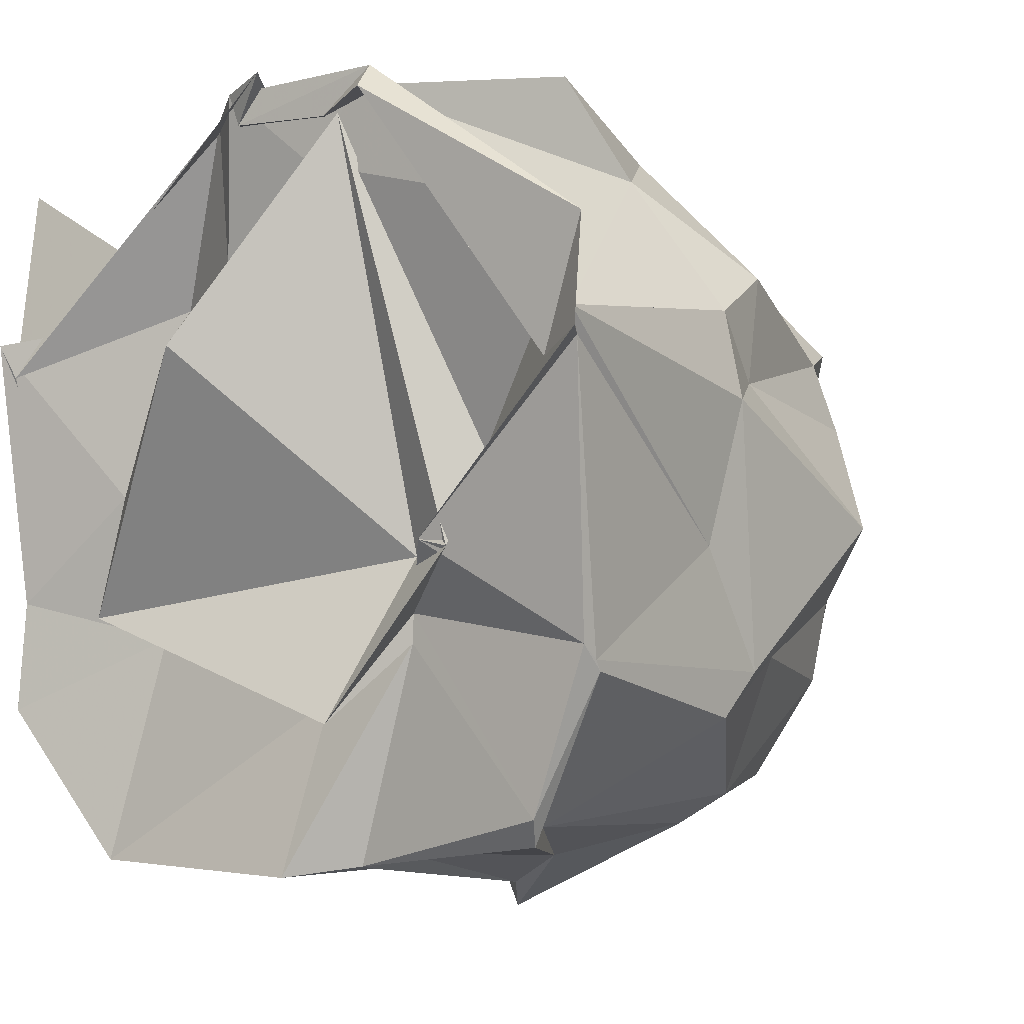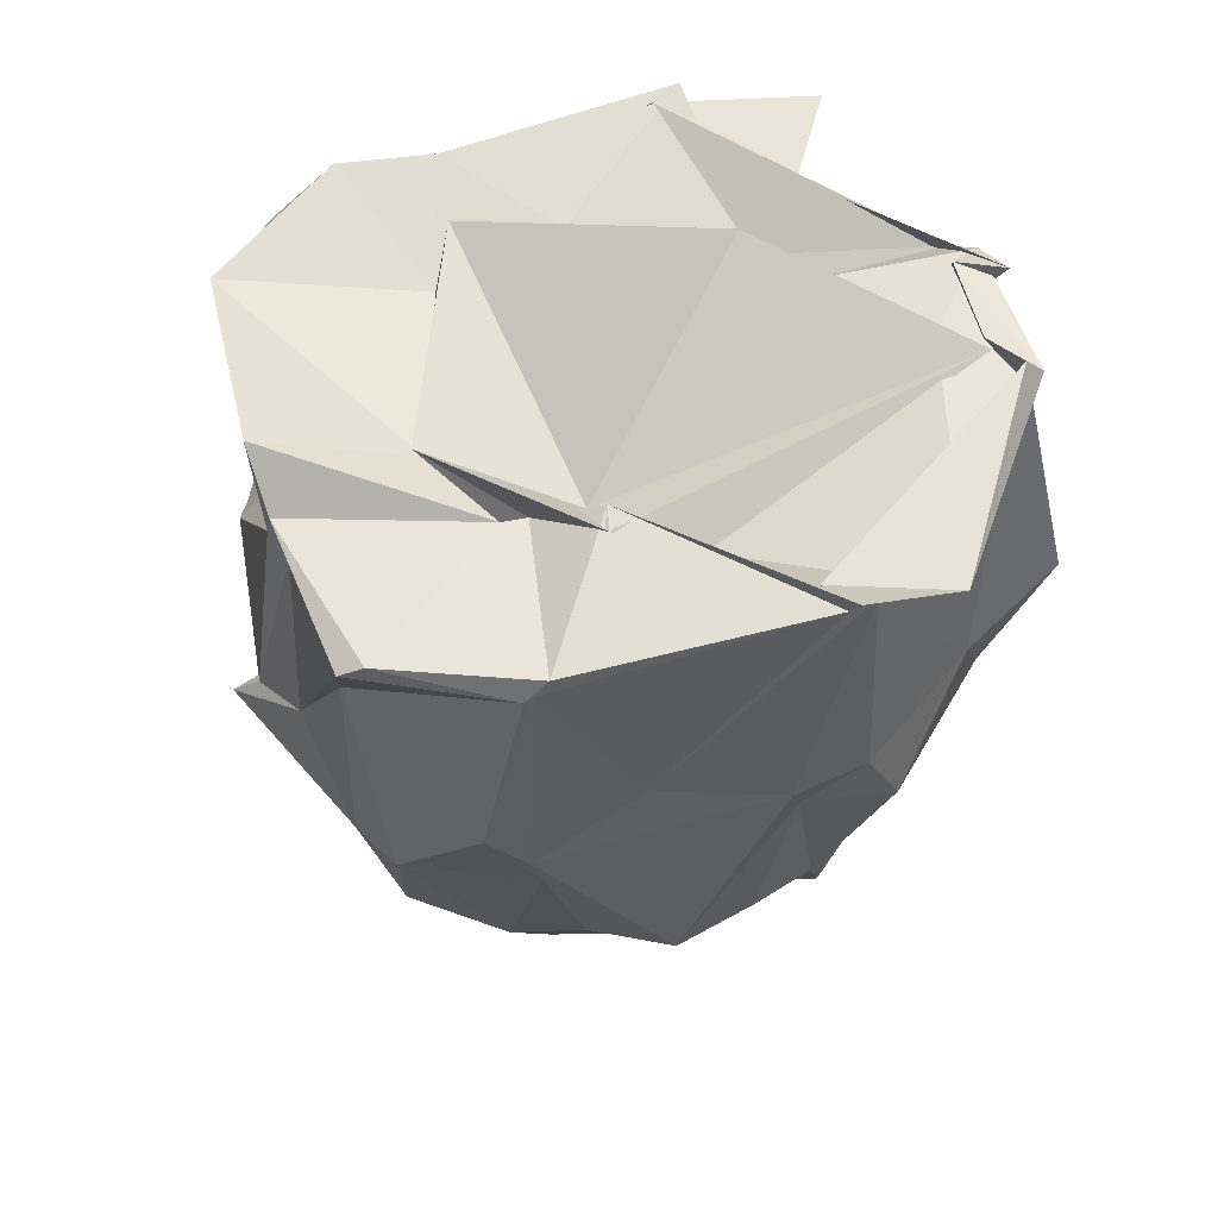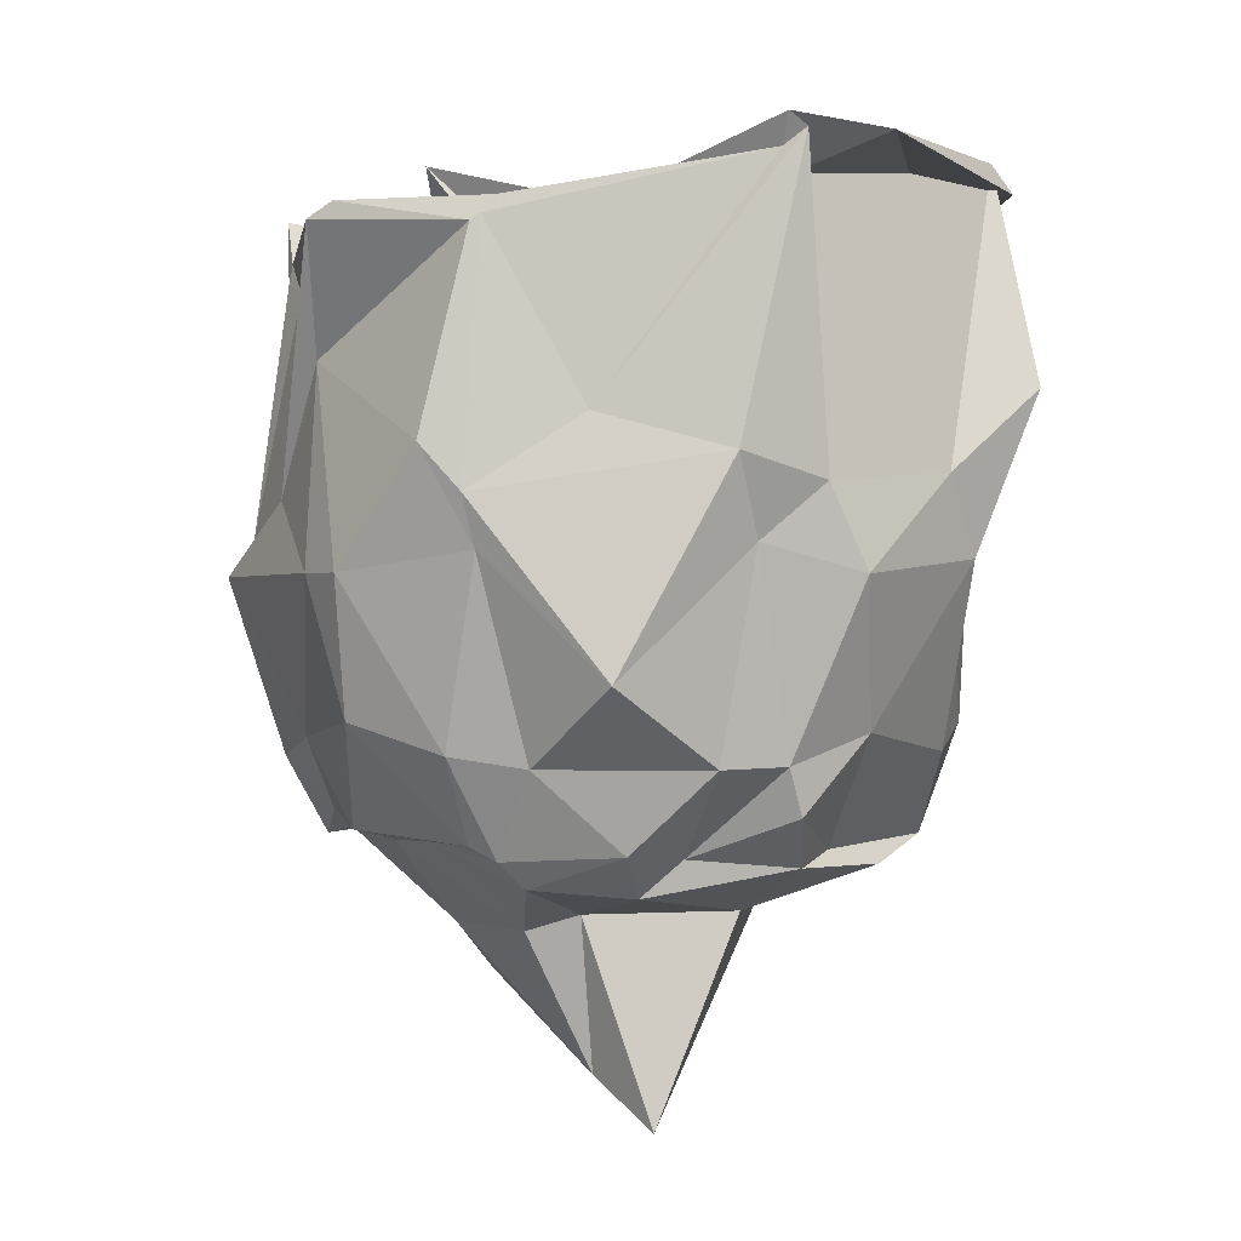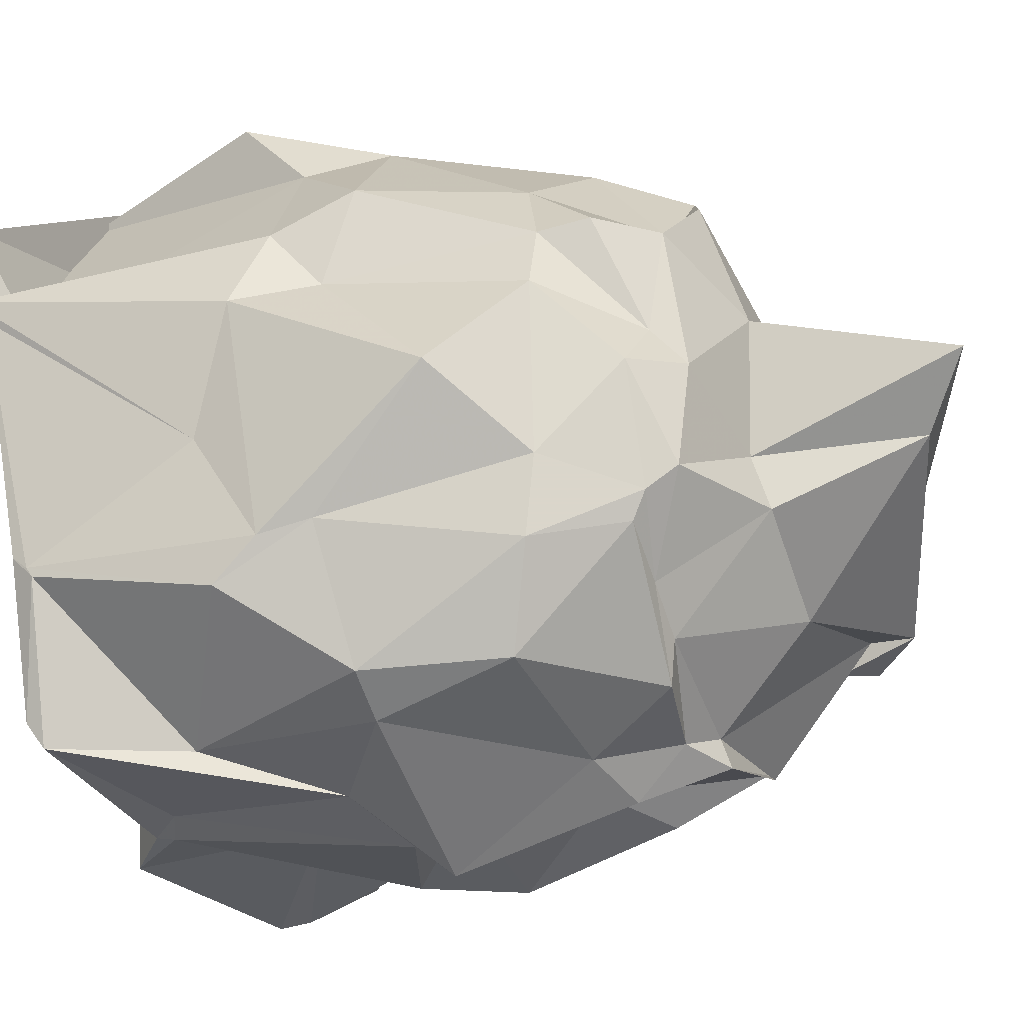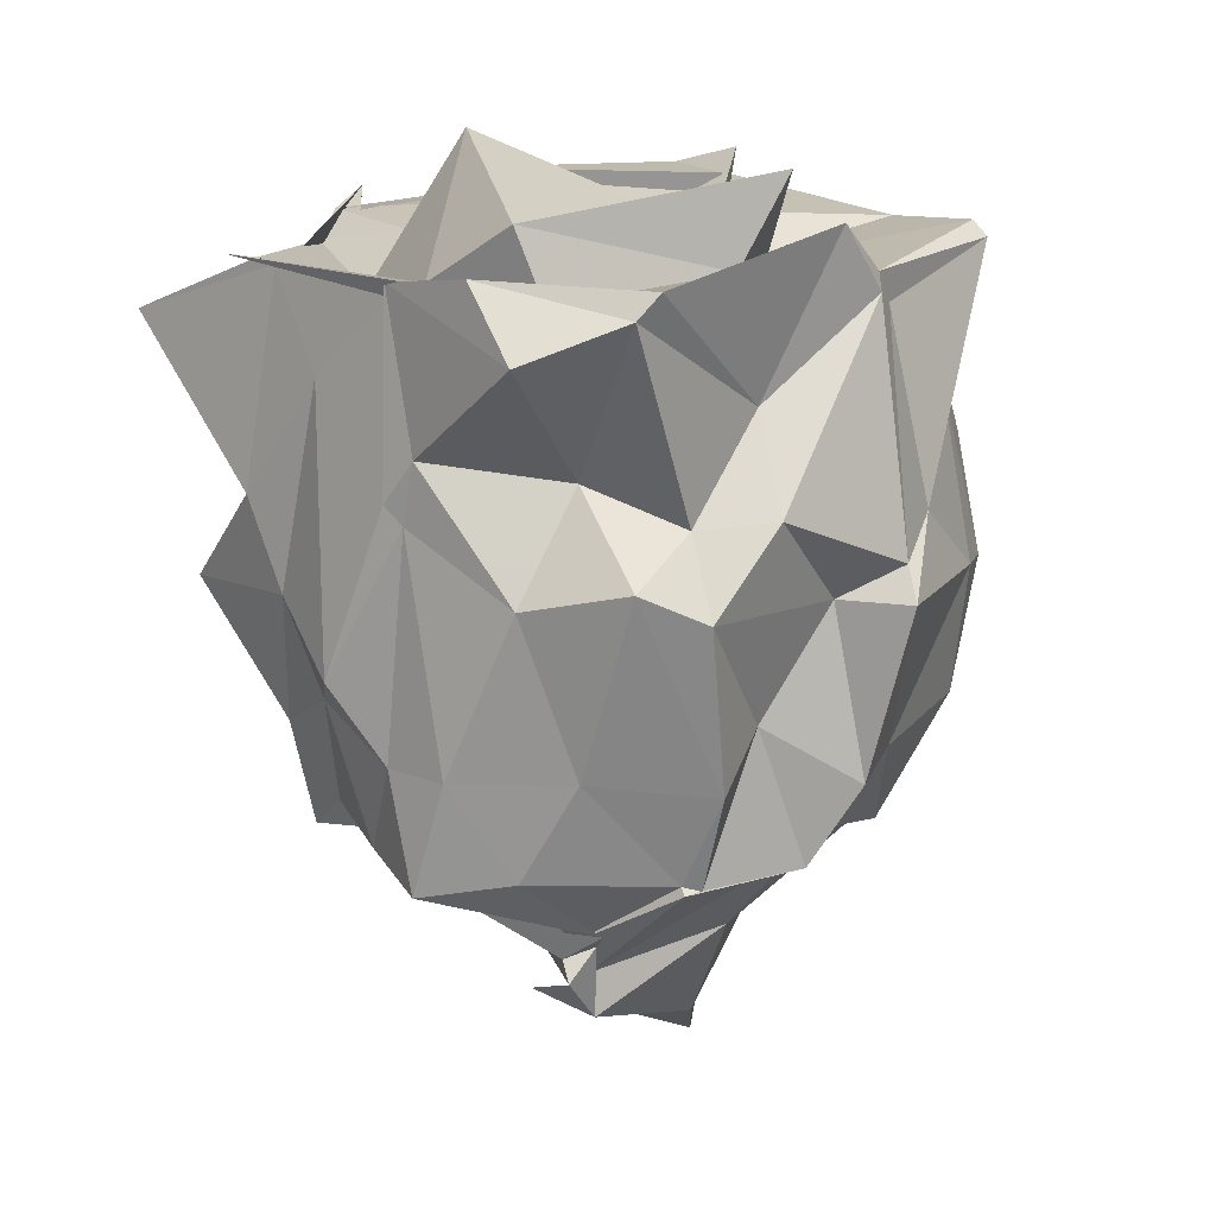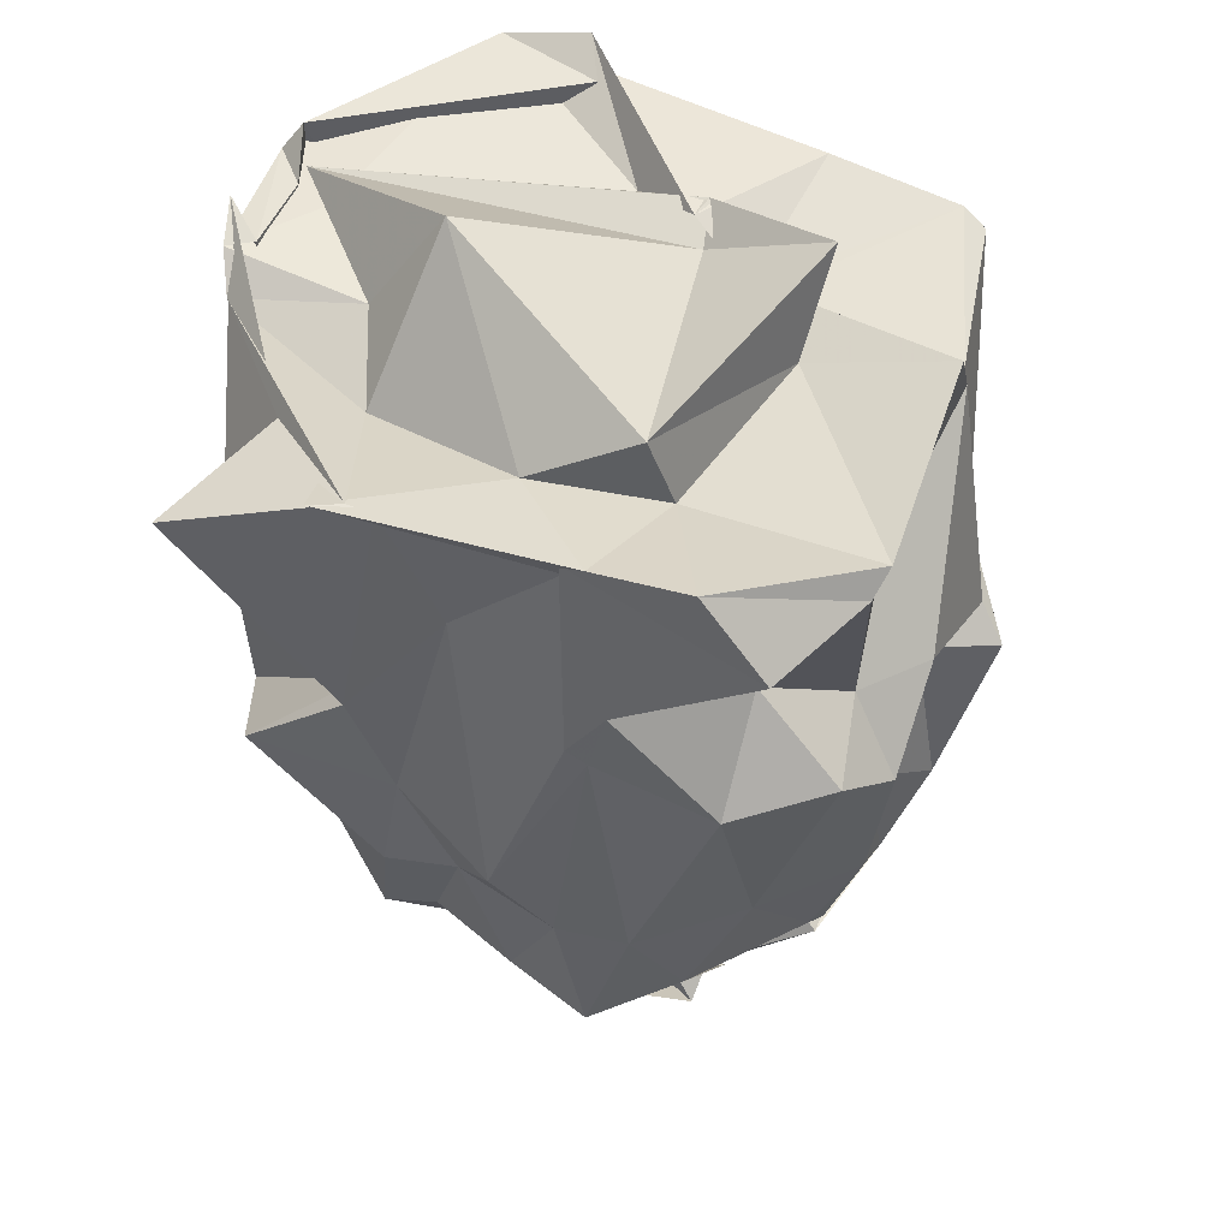
<metadata>
{"format":"obj","ext":"obj","renderer":"f3d","projection":"perspective","resolution":1024,"background":"white","views":[{"elev":-1.3,"azim":29.4,"up":"+Y"},{"elev":58.7,"azim":76.7,"up":"+Z"},{"elev":3.2,"azim":88.1,"up":"+Z"},{"elev":-25.7,"azim":108.6,"up":"+Y"},{"elev":9.3,"azim":-42.7,"up":"+Z"},{"elev":40.3,"azim":-70.7,"up":"+Z"}]}
</metadata>
<code>
v 0.4585 -0.4308 1.771
v -0.4937 -0.553 -0.5299
v 1.093 -0.4005 1.226
v 1.08 0.2194 2.027
v 0.9719 0.09198 1.975
v 0.4027 0.8511 1.994
v 0.2234 0.7962 1.889
v -0.07919 0.7971 1.866
v 0.03257 0.9295 1.934
v -0.6387 0.4876 1.676
v -1.056 0.6935 1.552
v -0.9915 0.03608 1.707
v -0.9714 -0.4998 1.625
v -0.9909 -0.494 1.671
v -1.043 -1.108 1.453
v -0.7528 -1.299 1.579
v -0.1636 -1.196 1.305
v 0.2324 -1.317 1.631
v 0.3171 -1.273 1.597
v 0.8389 -1.215 1.781
v 1.027 -0.7385 1.764
v 1.026 -0.7067 1.785
v 1.147 0.02124 1.115
v 1.051 0.2865 1.027
v 0.7576 0.6785 1.048
v 0.6715 0.9599 1.301
v 0.2801 0.7685 1.095
v -0.154 0.7674 1.45
v -0.689 0.6771 1.247
v -0.9604 0.1292 1.055
v -1.026 0.1632 1
v -0.9982 -0.1624 1.379
v -1.023 -0.5144 1.027
v -1.004 -0.6332 1.163
v -0.6657 -0.9676 1.099
v -0.4439 -1.204 0.9662
v -0.259 -1.391 0.9939
v 0.2423 -1.431 0.8273
v 0.4517 -1.326 0.9622
v 0.6404 -1.201 1.379
v 1.102 -0.8891 1.138
v 1.129 -0.7621 0.995
v 1.048 0.08357 0.8522
v 1.035 0.4045 0.7588
v 0.6557 0.7695 0.7884
v 0.5509 0.7199 0.6865
v 0.02855 0.8377 0.5971
v -0.4956 0.7072 0.5691
v -0.5709 0.6896 0.5748
v -0.952 0.5377 0.6995
v -0.9977 0.02411 0.6972
v -1.075 -0.2859 0.475
v -0.9949 -0.573 0.9658
v -0.8823 -0.9388 0.7448
v -0.7019 -1.245 0.8103
v -0.5062 -1.358 0.7133
v 0.08972 -1.273 0.7179
v 0.1871 -1.517 0.7164
v 0.7714 -1.231 0.7527
v 0.9274 -1.135 0.7599
v 1.109 -0.724 0.831
v 1.246 -0.3401 0.4531
v 0.9739 0.1828 0.1964
v 0.8 0.44 0.2782
v 0.4128 0.7096 0.1823
v 0.1831 0.7971 0.2554
v -0.1611 0.8122 0.2621
v -0.4668 0.5323 0.2298
v -0.7332 0.4058 0.3176
v -0.9044 0.1287 0.2755
v -0.9721 -0.1473 0.3907
v -0.9679 -0.4494 0.2253
v -0.9429 -0.6809 0.2104
v -0.6832 -0.9908 0.219
v -0.3467 -1.251 0.1679
v -0.1482 -1.19 0.3507
v 0.1641 -1.342 0.1489
v 0.3555 -1.264 0.2296
v 0.8257 -1.111 0.317
v 0.9818 -0.8149 0.2305
v 1.013 -0.5717 0.1946
v 1.05 -0.02658 0.1953
v 0.9386 0.2232 0.04021
v 0.5615 0.3396 -0.1015
v 0.216 0.6645 -0.09798
v -0.1594 0.6773 -0.08064
v -0.2804 0.588 0.01813
v -0.3284 0.5458 -0.1054
v -0.7415 0.2166 -0.09851
v -0.8053 0.003994 0.02234
v -0.8894 -0.2735 -0.06703
v -0.953 -0.5432 -0.1598
v -0.7558 -0.7993 -0.105
v -0.3687 -1.093 -0.1222
v -0.3107 -1.124 -0.1412
v 0.03732 -1.219 -0.1123
v 0.2023 -1.189 -0.01285
v 0.4701 -1.112 -0.04617
v 0.8518 -0.7516 -0.04776
v 0.873 -0.6667 -0.09274
v 0.9704 -0.2894 -0.06719
v 0.8054 -0.1141 -0.09644
v 1.068 0.1468 1.971
v 1.111 0.161 2.067
v 1.103 0.4652 2.015
v 0.384 0.9231 1.901
v -0.1195 0.8886 1.854
v -0.2282 0.8358 1.749
v -1 0.1181 1.726
v -1.053 0.2177 1.736
v -0.9961 -0.5703 1.674
v -1.016 -0.8928 1.691
v -0.6852 -1.334 1.66
v 0.05332 -1.333 1.837
v 0.2324 -1.305 1.694
v 0.8615 -1.136 1.833
v 1.017 -0.6628 1.838
v 0.5114 -0.3836 1.853
v 0.6867 -0.1422 1.785
v 0.1704 0.6682 1.872
v -0.1693 0.4011 1.787
v -0.4383 0.3058 1.6
v -0.6416 -0.2492 1.649
v -0.5327 -0.6746 1.588
v 0.1106 -0.8368 1.677
v 0.408 -0.6724 1.71
v 0.4077 -0.5884 1.705
v 0.6062 -0.401 1.862
v 0.2883 0.7958 1.915
v -0.1404 0.1545 2.123
v -0.5993 -0.6085 1.831
v 0.2983 -0.8878 1.992
v 0.7535 0.2418 -0.1321
v 0.4271 0.5142 -0.1651
v -0.04723 0.6136 -0.08742
v -0.2646 0.5432 -0.08354
v -0.5172 0.3896 -0.09
v -0.7442 -0.08916 -0.05966
v -0.8545 -0.2527 -0.09117
v -0.4612 -0.8494 -0.3119
v -0.4701 -0.7242 -0.3523
v -0.3769 -1.117 -0.1464
v 0.07683 -1.136 -0.08883
v 0.5164 -0.9829 -0.071
v 0.6703 -0.8659 -0.05839
v 0.8311 -0.5831 -0.1816
v 0.8098 -0.2505 -0.2145
v 0.4251 0.08204 -0.3107
v 0.009074 0.1805 -0.3088
v -0.1215 0.2355 -0.2956
v -0.2519 -0.1262 -0.2936
v -0.4964 -0.7031 -0.4052
v -0.4192 -0.7746 -0.365
v -0.3814 -0.6913 -0.4759
v 0.1145 -0.8073 -0.3878
v 0.4683 -0.5873 -0.3647
v 0.4835 -0.4138 -0.311
v 0.5565 -0.1917 -0.978
v 0.3796 -0.3268 -0.793
v -0.5141 -0.7523 -0.4718
v -0.3593 -0.701 -0.6203
v 0.3794 -0.3753 -0.8324
f 3 23 4
f 4 23 24
f 4 24 5
f 5 24 25
f 5 25 6
f 6 25 26
f 6 26 7
f 7 26 27
f 7 27 8
f 8 27 28
f 8 28 9
f 9 28 29
f 9 29 10
f 10 29 30
f 10 30 11
f 11 30 31
f 11 31 12
f 12 31 32
f 12 32 13
f 13 32 33
f 13 33 14
f 14 33 34
f 14 34 15
f 15 34 35
f 15 35 16
f 16 35 36
f 16 36 17
f 17 36 37
f 17 37 18
f 18 37 38
f 18 38 19
f 19 38 39
f 19 39 20
f 20 39 40
f 20 40 21
f 21 40 41
f 21 41 22
f 22 41 42
f 22 42 3
f 3 42 23
f 23 43 24
f 24 43 44
f 24 44 25
f 25 44 45
f 25 45 26
f 26 45 46
f 26 46 27
f 27 46 47
f 27 47 28
f 28 47 48
f 28 48 29
f 29 48 49
f 29 49 30
f 30 49 50
f 30 50 31
f 31 50 51
f 31 51 32
f 32 51 52
f 32 52 33
f 33 52 53
f 33 53 34
f 34 53 54
f 34 54 35
f 35 54 55
f 35 55 36
f 36 55 56
f 36 56 37
f 37 56 57
f 37 57 38
f 38 57 58
f 38 58 39
f 39 58 59
f 39 59 40
f 40 59 60
f 40 60 41
f 41 60 61
f 41 61 42
f 42 61 62
f 42 62 23
f 23 62 43
f 43 63 44
f 44 63 64
f 44 64 45
f 45 64 65
f 45 65 46
f 46 65 66
f 46 66 47
f 47 66 67
f 47 67 48
f 48 67 68
f 48 68 49
f 49 68 69
f 49 69 50
f 50 69 70
f 50 70 51
f 51 70 71
f 51 71 52
f 52 71 72
f 52 72 53
f 53 72 73
f 53 73 54
f 54 73 74
f 54 74 55
f 55 74 75
f 55 75 56
f 56 75 76
f 56 76 57
f 57 76 77
f 57 77 58
f 58 77 78
f 58 78 59
f 59 78 79
f 59 79 60
f 60 79 80
f 60 80 61
f 61 80 81
f 61 81 62
f 62 81 82
f 62 82 43
f 43 82 63
f 63 83 64
f 64 83 84
f 64 84 65
f 65 84 85
f 65 85 66
f 66 85 86
f 66 86 67
f 67 86 87
f 67 87 68
f 68 87 88
f 68 88 69
f 69 88 89
f 69 89 70
f 70 89 90
f 70 90 71
f 71 90 91
f 71 91 72
f 72 91 92
f 72 92 73
f 73 92 93
f 73 93 74
f 74 93 94
f 74 94 75
f 75 94 95
f 75 95 76
f 76 95 96
f 76 96 77
f 77 96 97
f 77 97 78
f 78 97 98
f 78 98 79
f 79 98 99
f 79 99 80
f 80 99 100
f 80 100 81
f 81 100 101
f 81 101 82
f 82 101 102
f 82 102 63
f 63 102 83
f 103 104 118
f 104 119 118
f 104 105 119
f 105 120 119
f 105 106 120
f 106 107 120
f 107 121 120
f 107 108 121
f 108 122 121
f 108 109 122
f 109 110 122
f 110 123 122
f 110 111 123
f 111 124 123
f 111 112 124
f 112 113 124
f 113 125 124
f 113 114 125
f 114 126 125
f 114 115 126
f 115 116 126
f 116 127 126
f 116 117 127
f 117 118 127
f 117 103 118
f 118 119 128
f 119 129 128
f 119 120 129
f 120 121 129
f 121 130 129
f 121 122 130
f 122 123 130
f 123 131 130
f 123 124 131
f 124 125 131
f 125 132 131
f 125 126 132
f 126 127 132
f 127 128 132
f 127 118 128
f 133 148 134
f 134 148 149
f 134 149 135
f 135 149 150
f 135 150 136
f 136 150 137
f 137 150 151
f 137 151 138
f 138 151 152
f 138 152 139
f 139 152 140
f 140 152 153
f 140 153 141
f 141 153 154
f 141 154 142
f 142 154 143
f 143 154 155
f 143 155 144
f 144 155 156
f 144 156 145
f 145 156 146
f 146 156 157
f 146 157 147
f 147 157 148
f 147 148 133
f 148 158 149
f 149 158 159
f 149 159 150
f 150 159 151
f 151 159 160
f 151 160 152
f 152 160 153
f 153 160 161
f 153 161 154
f 154 161 155
f 155 161 162
f 155 162 156
f 156 162 157
f 157 162 158
f 157 158 148
f 3 4 103
f 103 4 104
f 4 5 104
f 104 5 105
f 5 6 105
f 105 6 106
f 6 7 106
f 7 8 106
f 106 8 107
f 8 9 107
f 107 9 108
f 9 10 108
f 108 10 109
f 10 11 109
f 11 12 109
f 109 12 110
f 12 13 110
f 110 13 111
f 13 14 111
f 111 14 112
f 14 15 112
f 15 16 112
f 112 16 113
f 16 17 113
f 113 17 114
f 17 18 114
f 114 18 115
f 18 19 115
f 19 20 115
f 115 20 116
f 20 21 116
f 116 21 117
f 21 22 117
f 117 22 103
f 22 3 103
f 83 133 84
f 84 133 134
f 84 134 85
f 85 134 135
f 85 135 86
f 86 135 136
f 86 136 87
f 87 136 88
f 88 136 137
f 88 137 89
f 89 137 138
f 89 138 90
f 90 138 139
f 90 139 91
f 91 139 92
f 92 139 140
f 92 140 93
f 93 140 141
f 93 141 94
f 94 141 142
f 94 142 95
f 95 142 96
f 96 142 143
f 96 143 97
f 97 143 144
f 97 144 98
f 98 144 145
f 98 145 99
f 99 145 100
f 100 145 146
f 100 146 101
f 101 146 147
f 101 147 102
f 102 147 133
f 102 133 83
f 128 129 1
f 129 130 1
f 130 131 1
f 131 132 1
f 132 128 1
f 159 158 2
f 160 159 2
f 161 160 2
f 162 161 2
f 158 162 2

</code>
